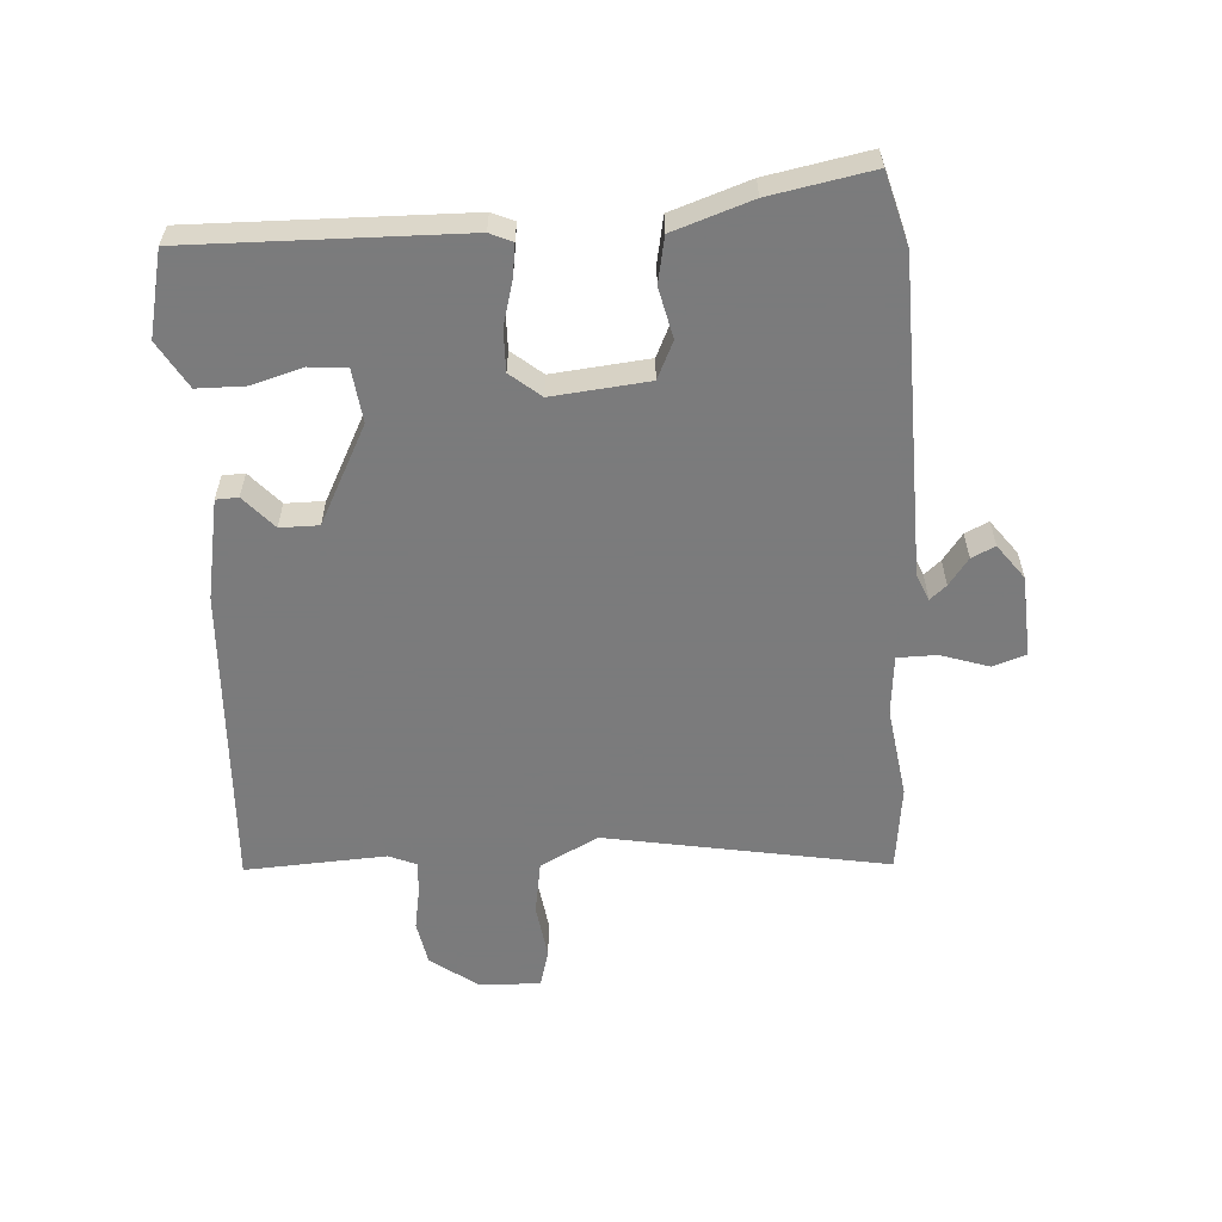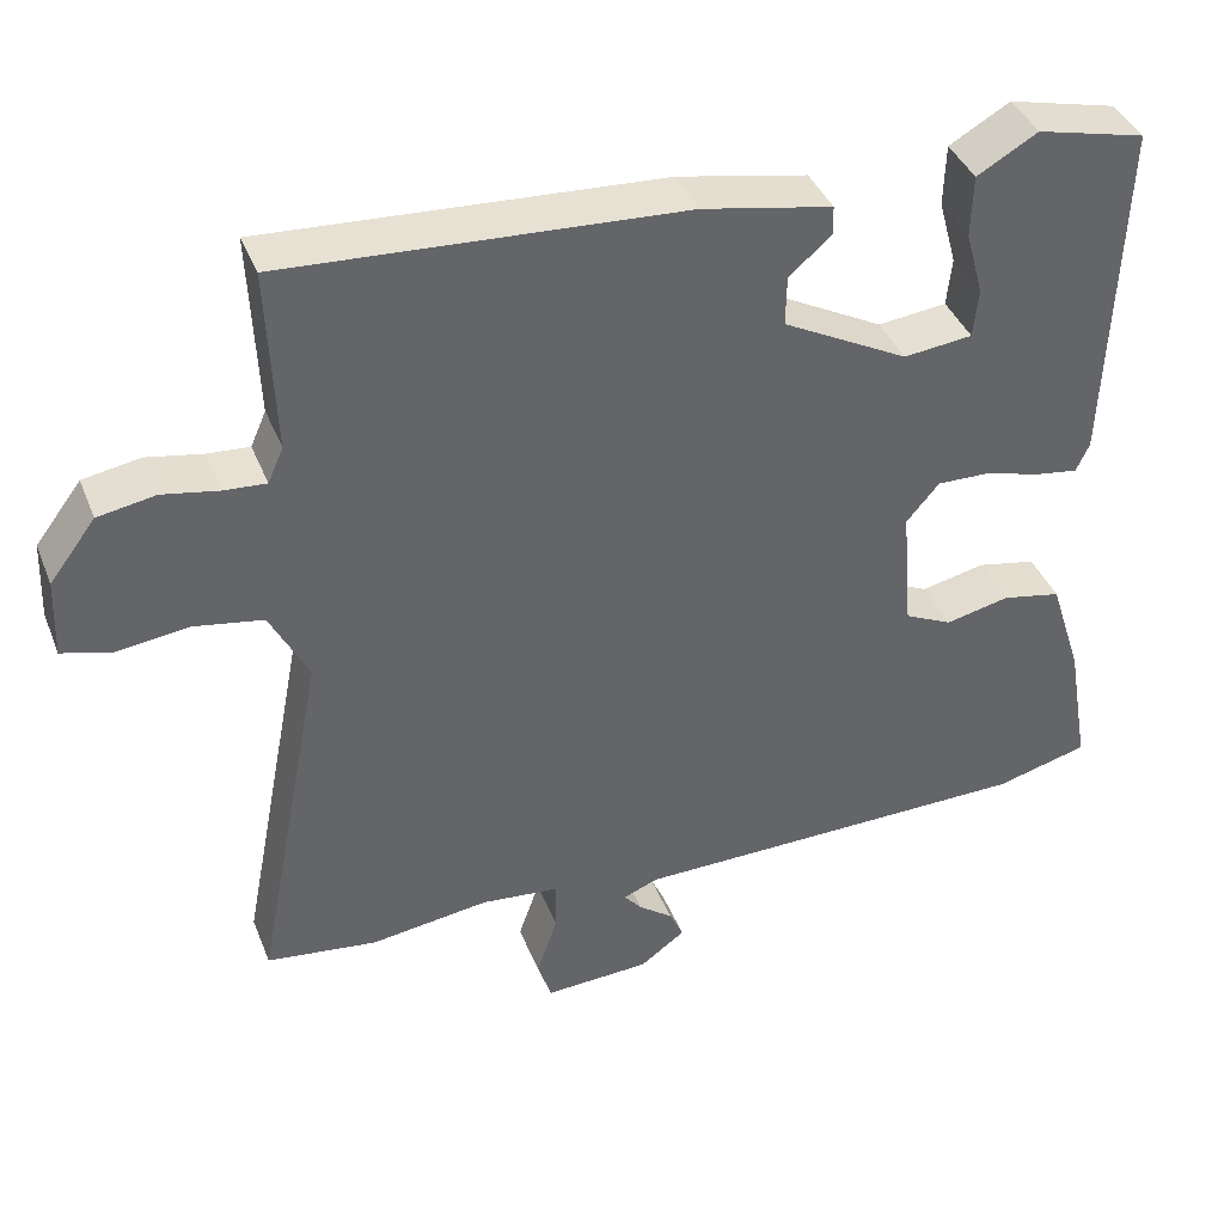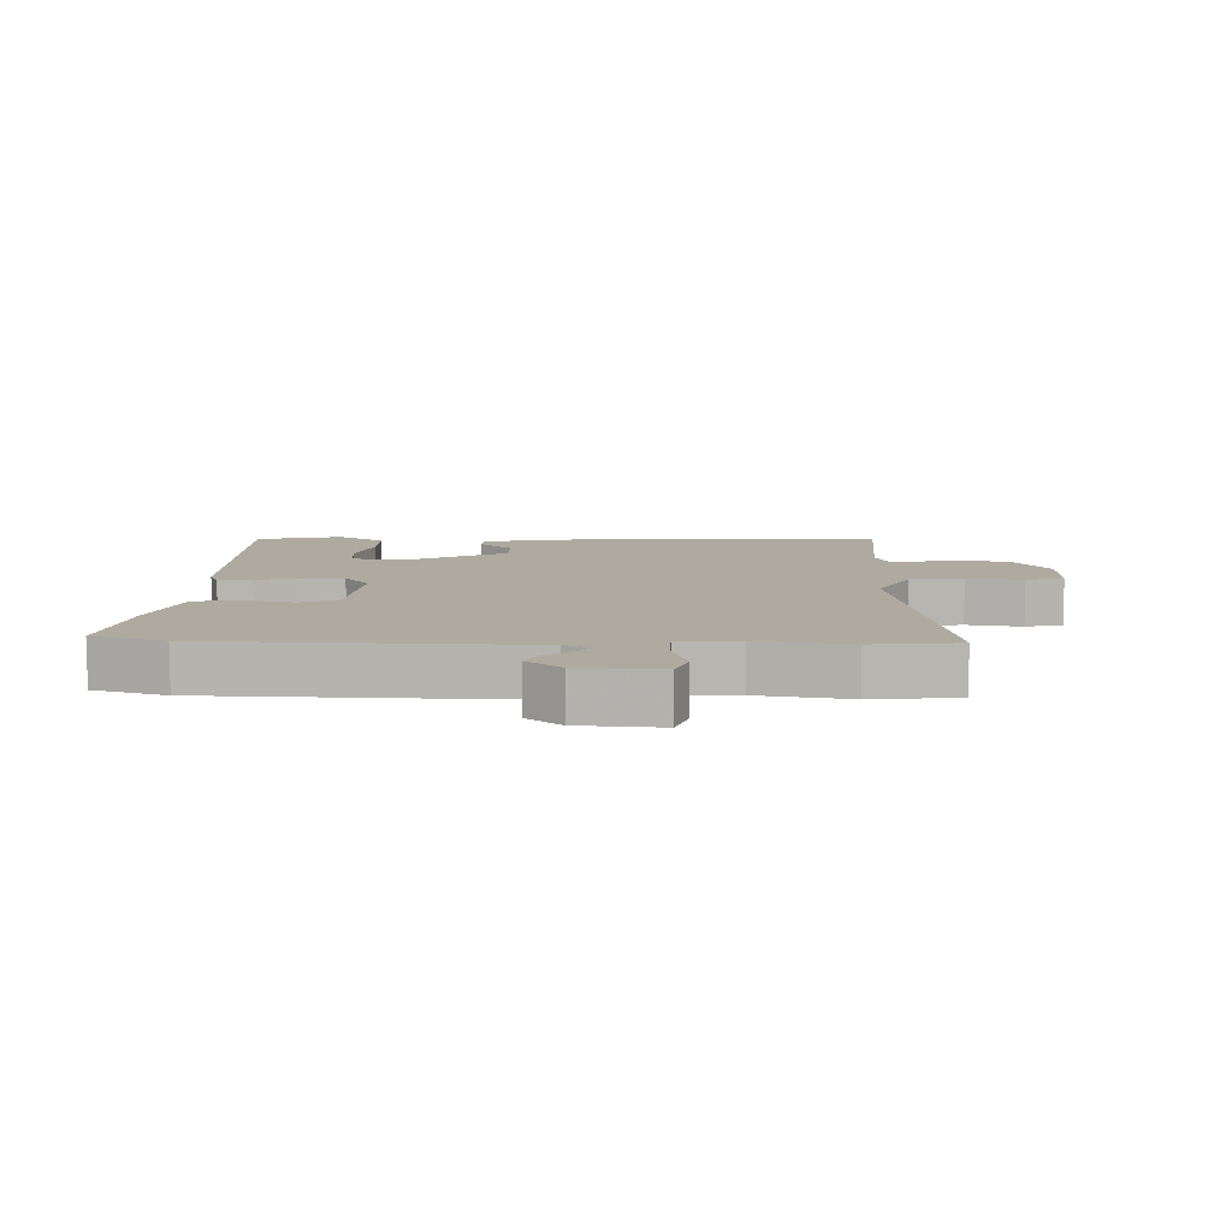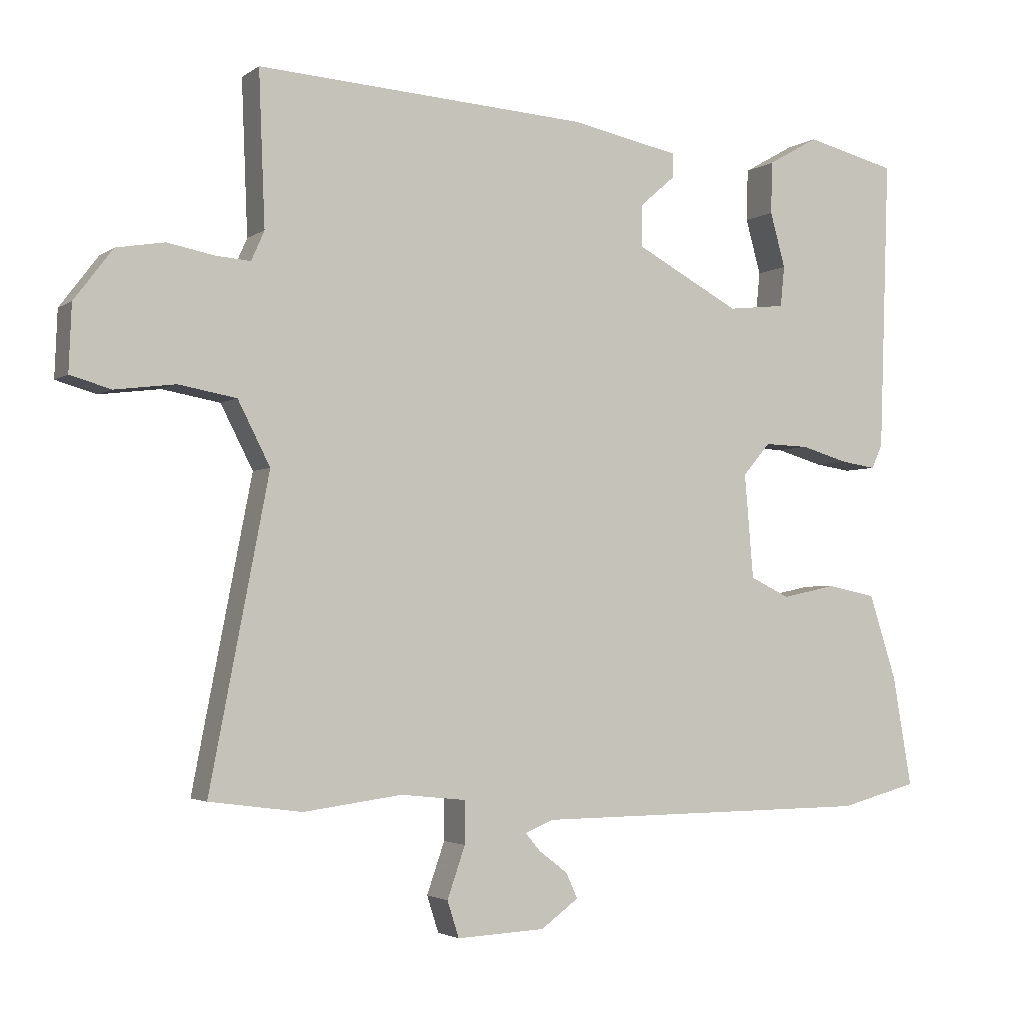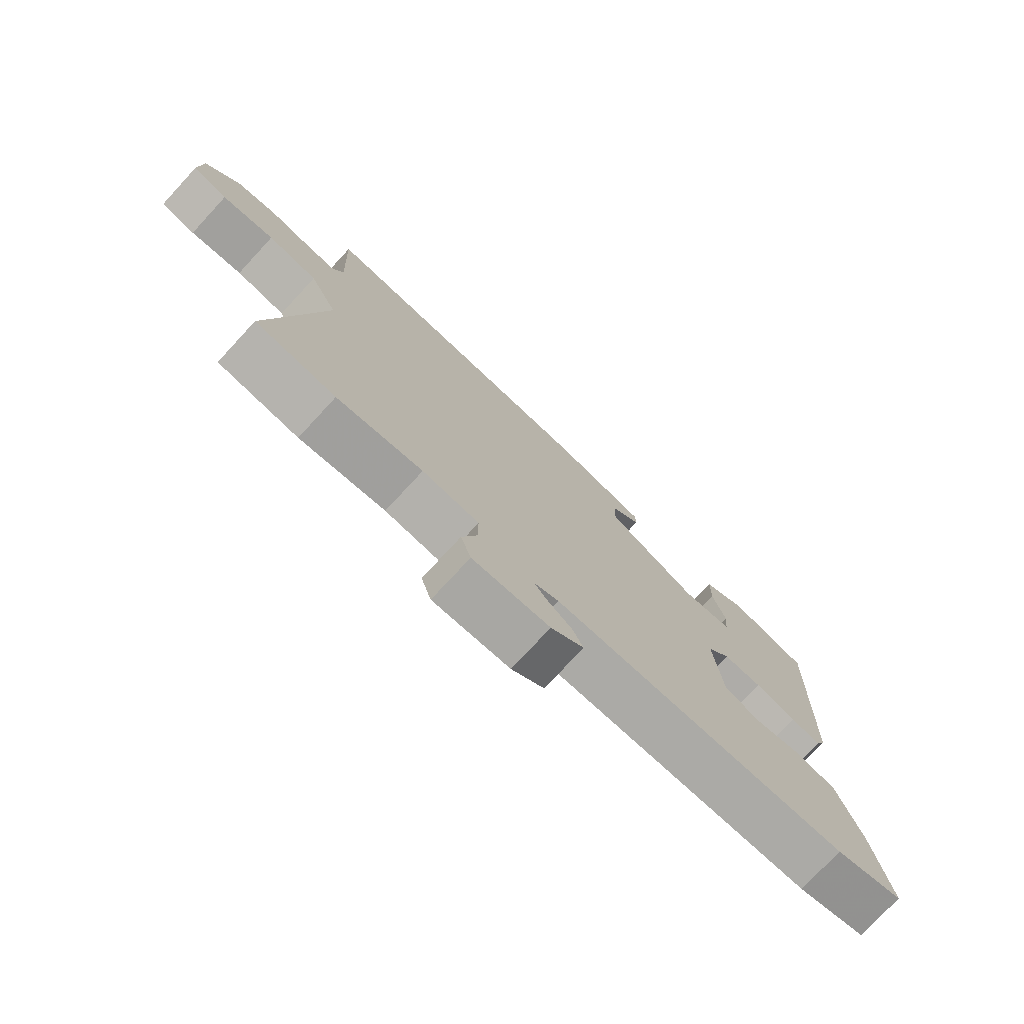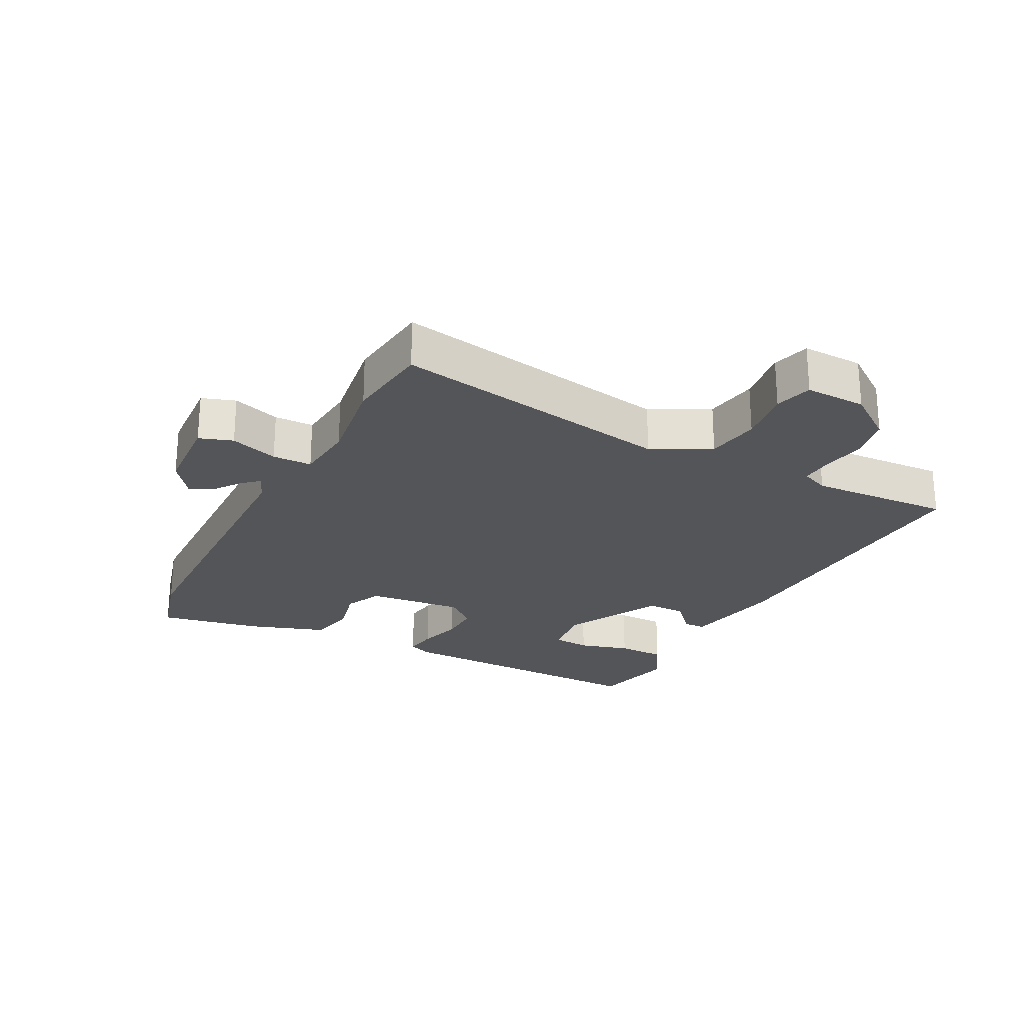
<metadata>
{"format":"obj","ext":"obj","renderer":"f3d","projection":"perspective","resolution":1024,"background":"white","views":[{"elev":-58.4,"azim":94.5,"up":"+Y"},{"elev":40.0,"azim":-20.6,"up":"+Z"},{"elev":9.4,"azim":-177.1,"up":"+Y"},{"elev":-2.9,"azim":-25.7,"up":"+Z"},{"elev":-76.0,"azim":-42.8,"up":"+Z"},{"elev":-24.4,"azim":-116.6,"up":"+Y"}]}
</metadata>
<code>
v -0.462 0.07 -0.505
v -0.597 0.07 -0.487
v -0.511 0.07 -0.043
v -0.558 0.07 0.049
v -0.642 0.07 0.064
v -0.73 0.07 0.053
v -0.789 0.07 0.07
v -0.785 0.07 0.166
v -0.729 0.07 0.24
v -0.659 0.07 0.252
v -0.591 0.07 0.239
v -0.54 0.07 0.235
v -0.521 0.07 0.278
v -0.53 0.07 0.501
v -0.047 0.07 0.47
v 0.111 0.07 0.438
v 0.112 0.07 0.403
v 0.06 0.07 0.358
v 0.059 0.07 0.297
v 0.212 0.07 0.215
v 0.296 0.07 0.224
v 0.302 0.07 0.283
v 0.28 0.07 0.363
v 0.282 0.07 0.439
v 0.356 0.07 0.481
v 0.489 0.07 0.448
v 0.474 0.07 0.021
v 0.458 0.07 -0.014
v 0.406 0.07 -0.006
v 0.337 0.07 0.014
v 0.272 0.07 0.016
v 0.232 0.07 -0.031
v 0.245 0.07 -0.183
v 0.303 0.07 -0.211
v 0.382 0.07 -0.194
v 0.454 0.07 -0.209
v 0.494 0.07 -0.333
v 0.522 0.07 -0.494
v 0.408 0.07 -0.524
v -0.087 0.07 -0.528
v -0.129 0.07 -0.545
v -0.107 0.07 -0.571
v -0.065 0.07 -0.603
v -0.048 0.07 -0.64
v -0.103 0.07 -0.68
v -0.232 0.07 -0.686
v -0.249 0.07 -0.633
v -0.223 0.07 -0.558
v -0.223 0.07 -0.496
v -0.318 0.07 -0.486
v -0.462 0 -0.505
v -0.597 0 -0.487
v -0.511 0 -0.043
v -0.558 0 0.049
v -0.642 0 0.064
v -0.73 0 0.053
v -0.789 0 0.07
v -0.785 0 0.166
v -0.729 0 0.24
v -0.659 0 0.252
v -0.591 0 0.239
v -0.54 0 0.235
v -0.521 0 0.278
v -0.53 0 0.501
v -0.047 0 0.47
v 0.111 0 0.438
v 0.112 0 0.403
v 0.06 0 0.358
v 0.059 0 0.297
v 0.212 0 0.215
v 0.296 0 0.224
v 0.302 0 0.283
v 0.28 0 0.363
v 0.282 0 0.439
v 0.356 0 0.481
v 0.489 0 0.448
v 0.474 0 0.021
v 0.458 0 -0.014
v 0.406 0 -0.006
v 0.337 0 0.014
v 0.272 0 0.016
v 0.232 0 -0.031
v 0.245 0 -0.183
v 0.303 0 -0.211
v 0.382 0 -0.194
v 0.454 0 -0.209
v 0.494 0 -0.333
v 0.522 0 -0.494
v 0.408 0 -0.524
v -0.087 0 -0.528
v -0.129 0 -0.545
v -0.107 0 -0.571
v -0.065 0 -0.603
v -0.048 0 -0.64
v -0.103 0 -0.68
v -0.232 0 -0.686
v -0.249 0 -0.633
v -0.223 0 -0.558
v -0.223 0 -0.496
v -0.318 0 -0.486
f 45 46 47 48
f 45 48 49
f 42 43 44 45
f 41 42 45 49
f 40 41 49
f 39 40 49
f 38 39 49 50
f 34 35 36 37
f 33 34 37 38
f 27 28 29 30
f 27 30 31
f 26 27 31
f 22 23 24 25
f 21 22 25 26
f 15 16 17 18
f 13 14 15 18
f 12 13 18 19
f 8 9 10 11
f 8 11 12
f 5 6 7 8
f 4 5 8 12
f 3 4 12 19
f 50 1 2 3
f 33 38 50 3
f 32 33 3 19
f 21 26 31 32
f 20 21 32
f 19 20 32
f 98 97 96 95
f 99 98 95
f 95 94 93 92
f 99 95 92 91
f 99 91 90
f 99 90 89
f 100 99 89 88
f 87 86 85 84
f 88 87 84 83
f 80 79 78 77
f 81 80 77
f 81 77 76
f 75 74 73 72
f 76 75 72 71
f 68 67 66 65
f 68 65 64 63
f 69 68 63 62
f 61 60 59 58
f 62 61 58
f 58 57 56 55
f 62 58 55 54
f 69 62 54 53
f 53 52 51 100
f 53 100 88 83
f 69 53 83 82
f 82 81 76 71
f 82 71 70
f 82 70 69
f 1 51 52 2
f 2 52 53 3
f 3 53 54 4
f 4 54 55 5
f 5 55 56 6
f 6 56 57 7
f 7 57 58 8
f 8 58 59 9
f 9 59 60 10
f 10 60 61 11
f 11 61 62 12
f 12 62 63 13
f 13 63 64 14
f 14 64 65 15
f 15 65 66 16
f 16 66 67 17
f 17 67 68 18
f 18 68 69 19
f 19 69 70 20
f 20 70 71 21
f 21 71 72 22
f 22 72 73 23
f 23 73 74 24
f 24 74 75 25
f 25 75 76 26
f 26 76 77 27
f 27 77 78 28
f 28 78 79 29
f 29 79 80 30
f 30 80 81 31
f 31 81 82 32
f 32 82 83 33
f 33 83 84 34
f 34 84 85 35
f 35 85 86 36
f 36 86 87 37
f 37 87 88 38
f 38 88 89 39
f 39 89 90 40
f 40 90 91 41
f 41 91 92 42
f 42 92 93 43
f 43 93 94 44
f 44 94 95 45
f 45 95 96 46
f 46 96 97 47
f 47 97 98 48
f 48 98 99 49
f 49 99 100 50
f 50 100 51 1

</code>
